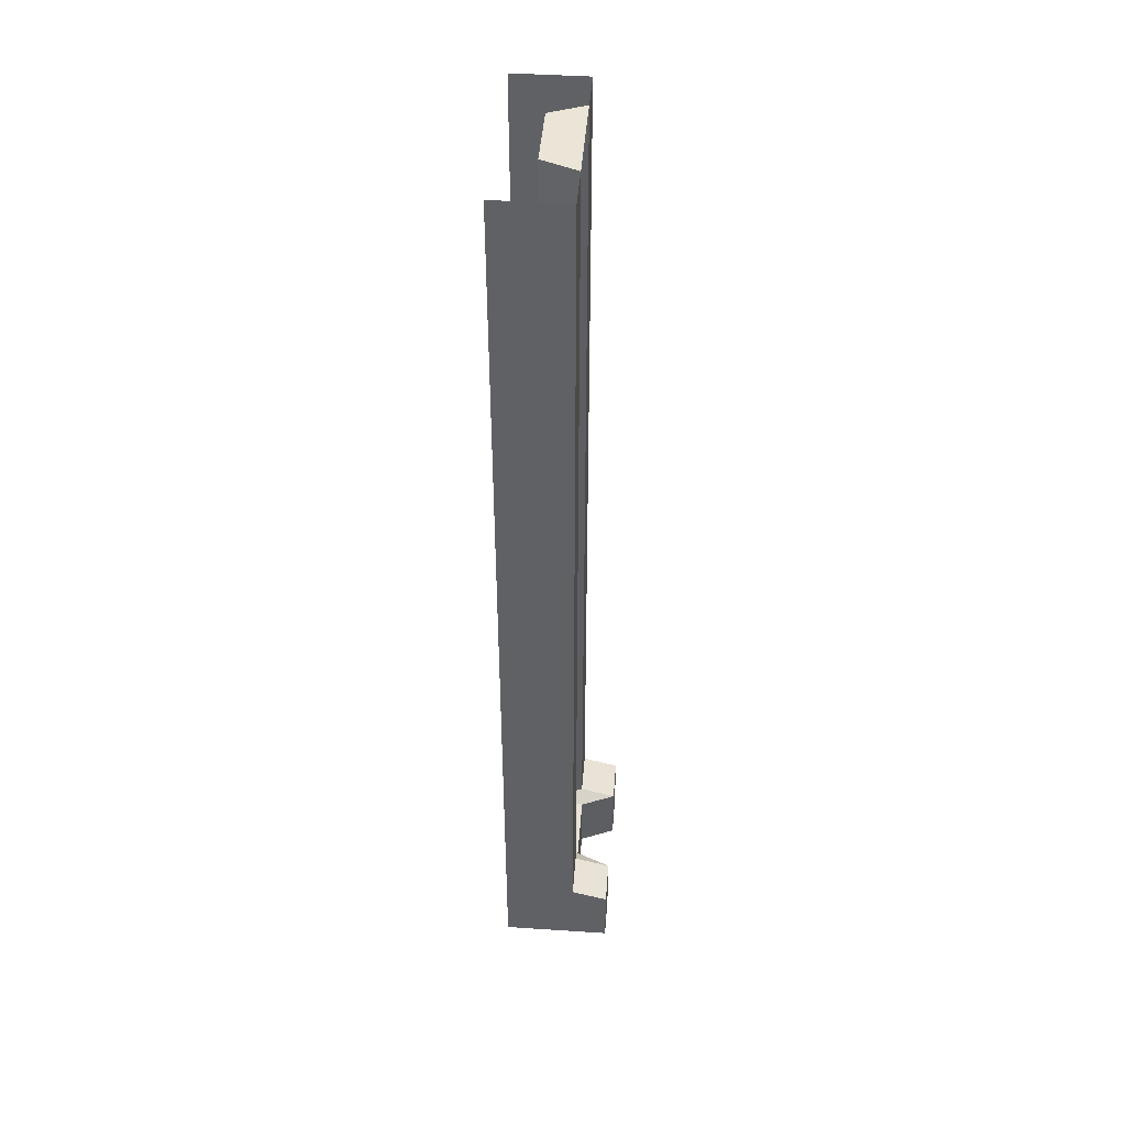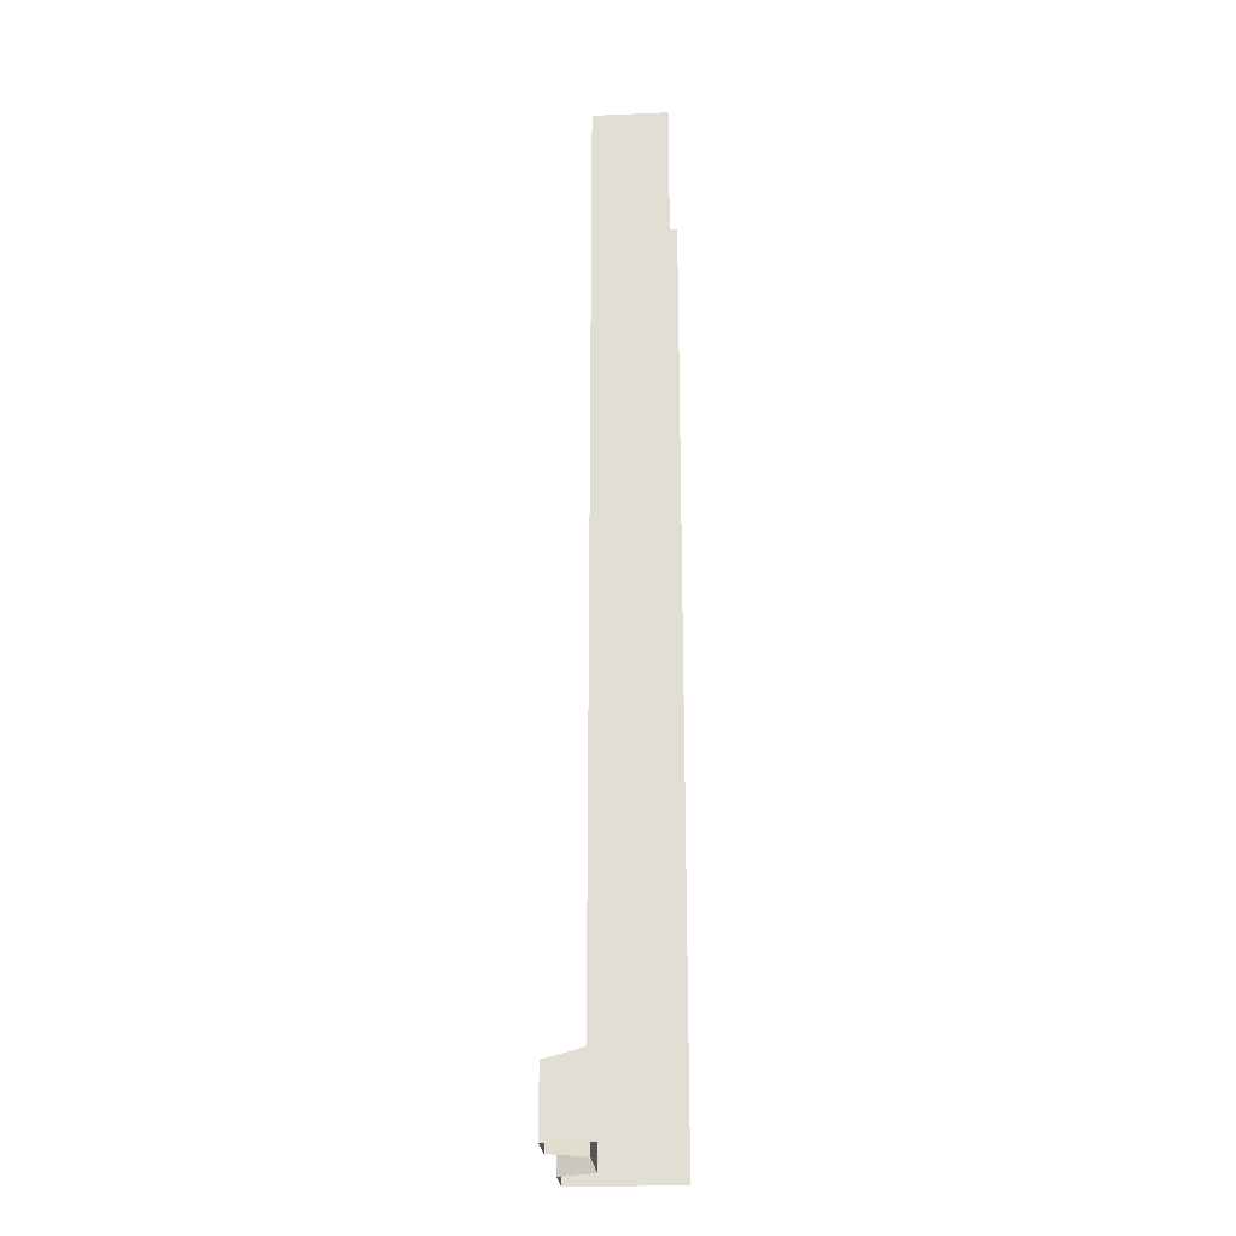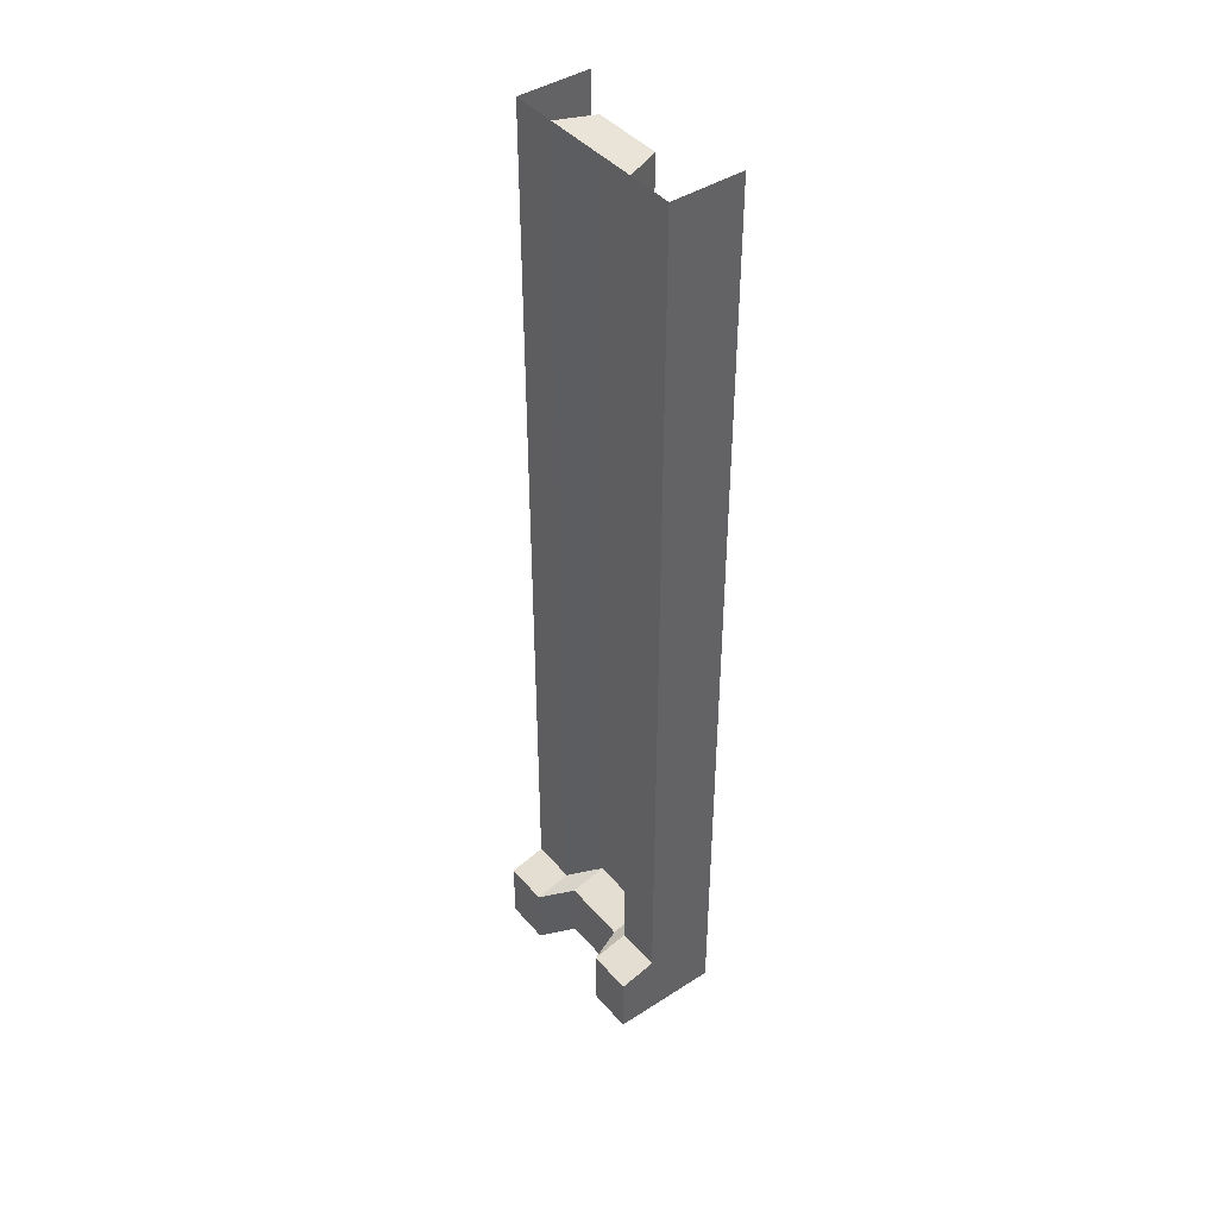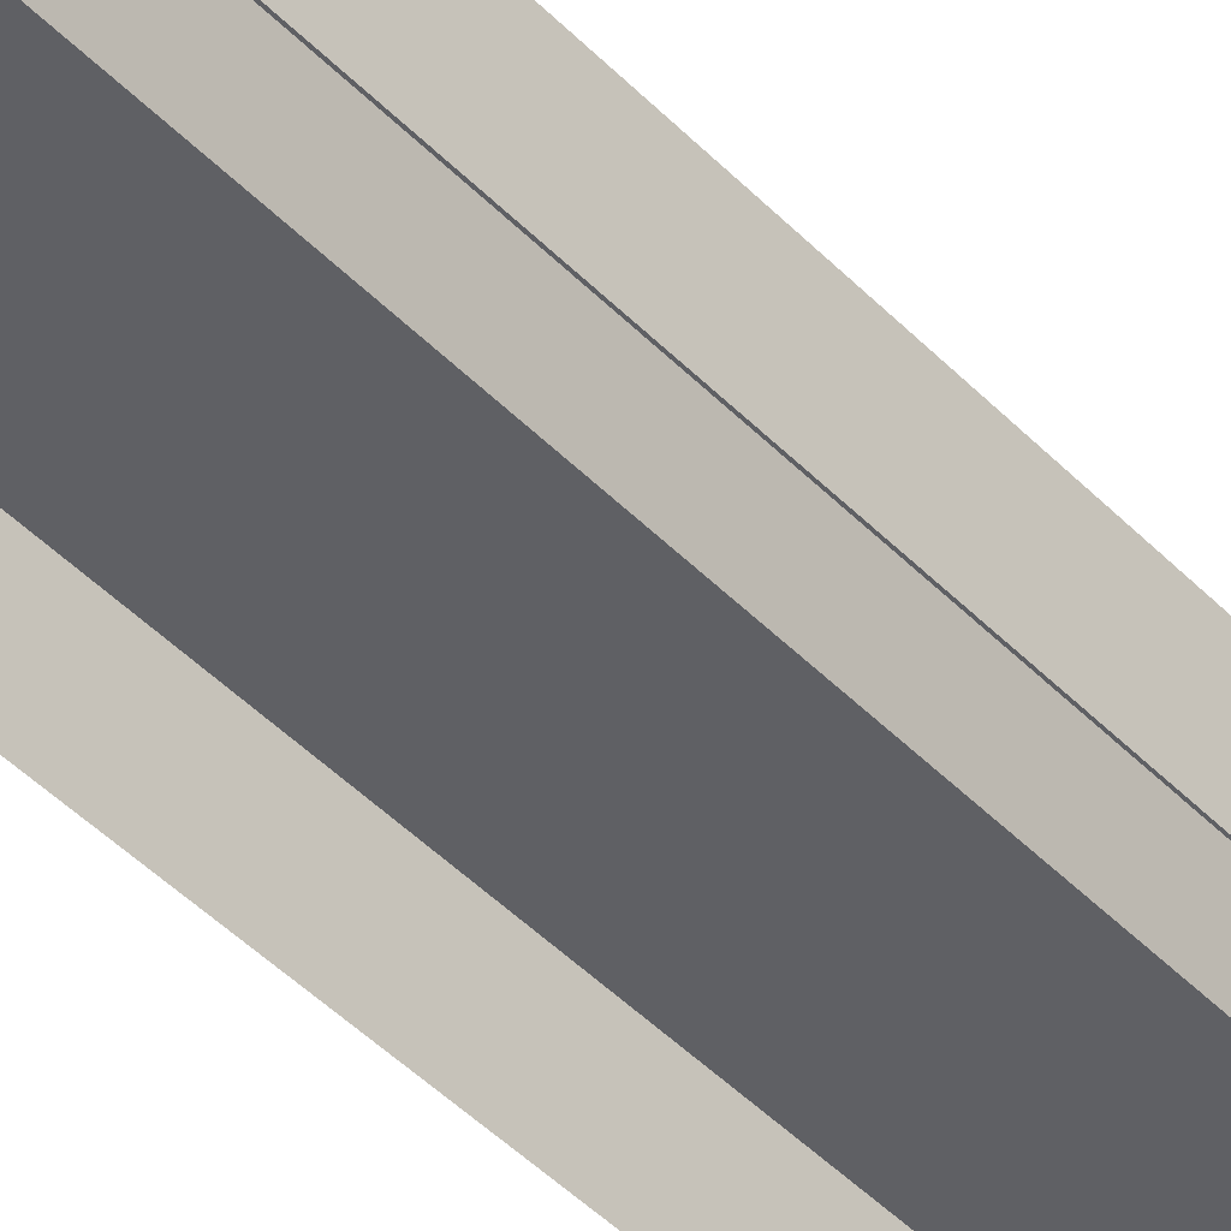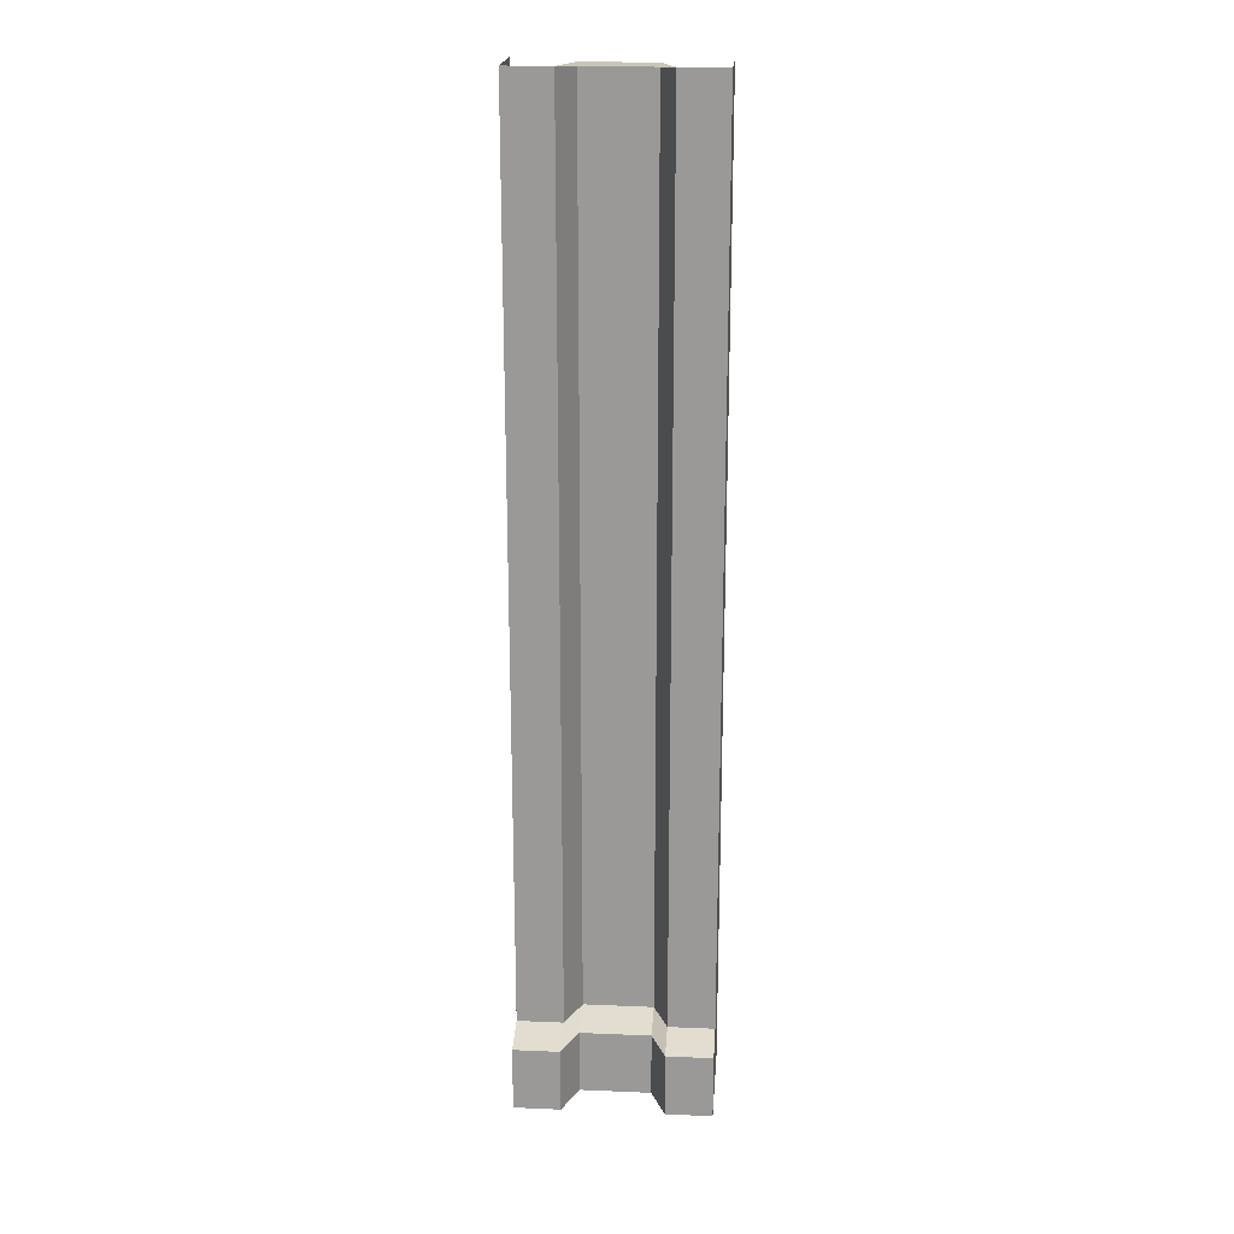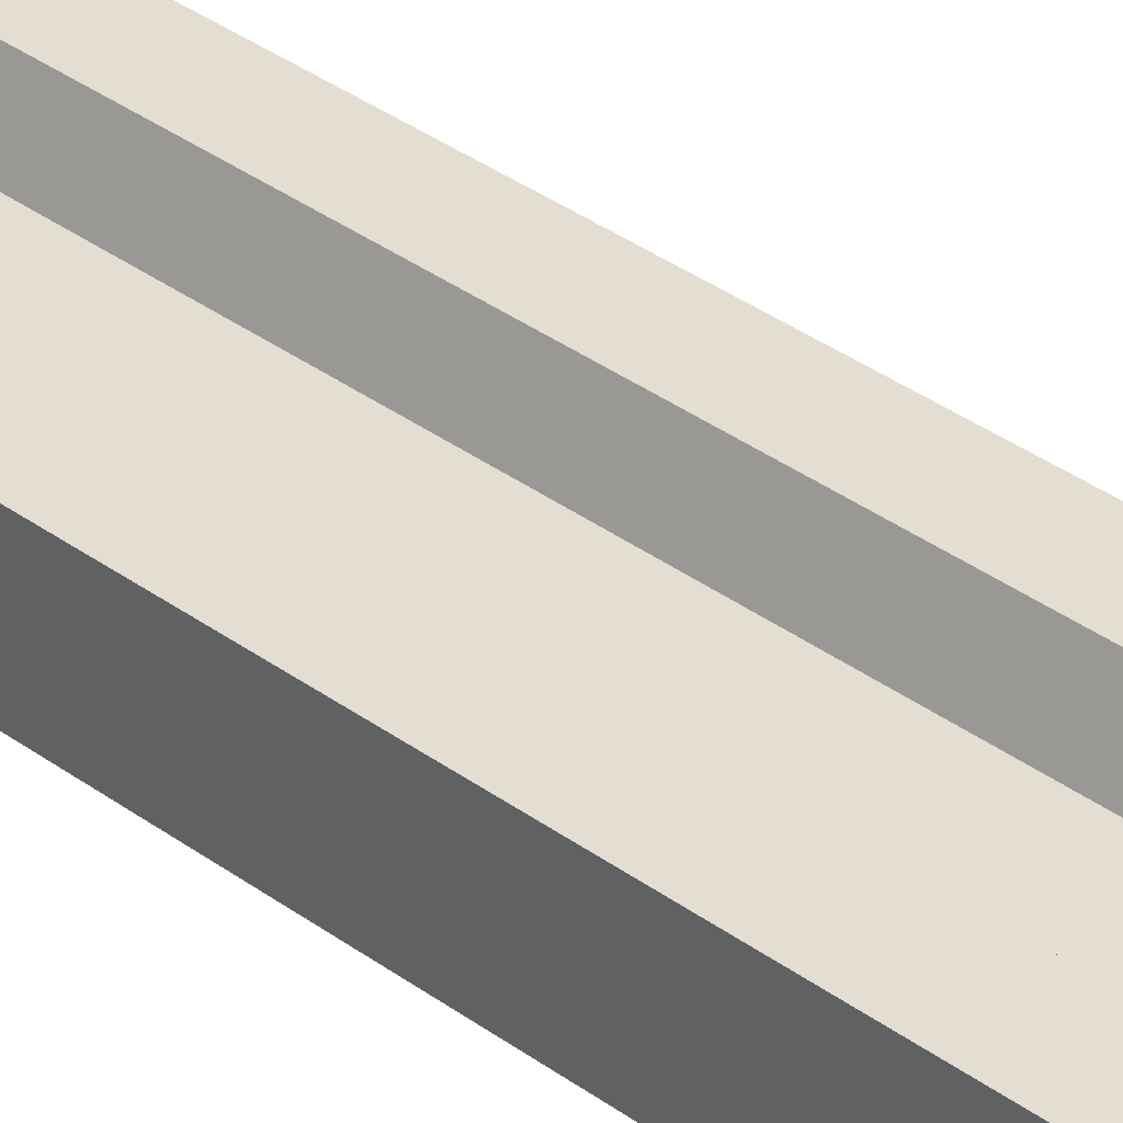
<metadata>
{"format":"obj","ext":"obj","renderer":"f3d","projection":"perspective","resolution":1024,"background":"white","views":[{"elev":44.3,"azim":-85.6,"up":"+Y"},{"elev":-24.8,"azim":94.0,"up":"+Y"},{"elev":43.0,"azim":52.7,"up":"+Y"},{"elev":-44.3,"azim":-139.9,"up":"+Z"},{"elev":20.4,"azim":4.4,"up":"+Y"},{"elev":36.1,"azim":-46.3,"up":"+Z"}]}
</metadata>
<code>
g Support8
v -2.138 -0.8903 1.222
v -1.625 -0.8903 1.222
v -1.625 -1.603 1.222
v -2.138 -1.603 1.222
v -2.138 -0.782 0.8129
v -1.625 -0.782 0.8129
v -1.625 -0.8903 1.222
v -2.138 -0.8903 1.222
v -1.625 0 0.8129
v -1.625 -0.782 0.8129
v -2.138 -0.782 0.8129
v -2.138 0 0.8129
v -1.625 7.614 0.8129
v -2.138 7.614 0.8129
v -1.625 9.225 0.8129
v -2.138 9.225 0.8129
v -2.138 -0.8903 3.806e-06
v -2.138 -1.603 1.222
v -2.138 -1.603 3.806e-06
v -2.138 -0.8903 1.222
v -2.138 -0.782 3.806e-06
v -2.138 -0.782 0.8129
v -2.138 0 3.806e-06
v -2.138 0 0.8129
v -2.138 7.614 3.806e-06
v -2.138 7.614 0.8129
v -2.138 9.225 3.806e-06
v -2.138 9.225 0.8129
v -4.376e-08 -1.603 3.806e-06
v -4.376e-08 -1.603 1.222
v -4.376e-08 -0.8903 1.222
v -4.376e-08 -0.8903 3.806e-06
v -4.376e-08 -0.782 0.8129
v -4.376e-08 -0.782 -8.997e-09
v -4.376e-08 0 0.8129
v -4.376e-08 0 -8.997e-09
v -4.376e-08 7.614 -8.997e-09
v -4.376e-08 7.614 0.8129
v -4.376e-08 9.225 0.8129
v -4.376e-08 9.225 -8.997e-09
v -0.5122 -0.8903 1.222
v -4.376e-08 -0.8903 1.222
v -4.376e-08 -1.603 1.222
v -0.5122 -1.603 1.222
v -0.5122 -0.782 0.8129
v -4.376e-08 -0.782 0.8129
v -4.376e-08 -0.8903 1.222
v -0.5122 -0.8903 1.222
v -4.376e-08 0 0.8129
v -4.376e-08 -0.782 0.8129
v -0.5122 -0.782 0.8129
v -0.5122 0 0.8129
v -0.5122 7.614 0.8129
v -4.376e-08 7.614 0.8129
v -4.376e-08 9.225 0.8129
v -0.5122 9.225 0.8129
v -1.457 -0.8903 0.8274
v -0.6809 -0.8903 0.8274
v -0.6809 -1.603 0.8274
v -1.457 -1.603 0.8274
v -1.457 -0.782 0.418
v -0.6809 -0.782 0.418
v -0.6809 -0.8903 0.8274
v -1.457 -0.8903 0.8274
v -0.6809 0 0.418
v -0.6809 -0.782 0.418
v -1.457 -0.782 0.418
v -1.457 0 0.418
v -1.457 7.614 0.418
v -0.6809 7.614 0.418
v -0.6809 9.225 0.418
v -1.457 9.225 0.418
v -1.625 -0.8903 1.222
v -1.457 -0.8903 0.8274
v -1.457 -1.603 0.8274
v -1.625 -1.603 1.222
v -0.5122 -1.603 1.222
v -0.6809 -1.603 0.8274
v -0.6809 -0.8903 0.8274
v -0.5122 -0.8903 1.222
v -1.625 -0.782 0.8129
v -1.457 -0.782 0.418
v -1.457 -0.8903 0.8274
v -1.625 -0.8903 1.222
v -0.5122 -0.8903 1.222
v -0.6809 -0.8903 0.8274
v -0.6809 -0.782 0.418
v -0.5122 -0.782 0.8129
v -1.625 0 0.8129
v -1.457 -0.782 0.418
v -1.625 -0.782 0.8129
v -1.457 0 0.418
v -1.625 7.614 0.8129
v -1.457 7.614 0.418
v -1.625 9.225 0.8129
v -1.457 9.225 0.418
v -0.5122 -0.782 0.8129
v -0.6809 -0.782 0.418
v -0.6809 0 0.418
v -0.5122 0 0.8129
v -0.5122 7.614 0.8129
v -0.6809 7.614 0.418
v -0.6809 9.225 0.418
v -0.5122 9.225 0.8129
v -0.5122 9.225 0.8129
v -0.6809 9.225 0.418
v -1.457 9.225 0.418
v -1.625 9.225 0.8129
g Support8_0
f 3 2 1
f 4 3 1
f 7 6 5
f 8 7 5
f 11 10 9
f 12 11 9
f 12 9 13
f 14 12 13
f 14 13 15
f 16 14 15
f 19 18 17
f 18 20 17
f 17 20 21
f 20 22 21
f 21 22 23
f 22 24 23
f 25 23 24
f 26 25 24
f 25 26 27
f 26 28 27
f 31 30 29
f 32 31 29
f 33 31 32
f 34 33 32
f 35 33 34
f 36 35 34
f 36 37 35
f 37 38 35
f 39 38 37
f 40 39 37
f 43 42 41
f 44 43 41
f 47 46 45
f 48 47 45
f 51 50 49
f 52 51 49
f 53 52 49
f 54 53 49
f 53 54 55
f 56 53 55
f 59 58 57
f 60 59 57
f 63 62 61
f 64 63 61
f 67 66 65
f 68 67 65
f 69 68 65
f 70 69 65
f 69 70 71
f 72 69 71
f 75 74 73
f 76 75 73
f 79 78 77
f 80 79 77
f 83 82 81
f 84 83 81
f 87 86 85
f 88 87 85
f 91 90 89
f 90 92 89
f 93 89 92
f 94 93 92
f 93 94 95
f 94 96 95
f 99 98 97
f 100 99 97
f 100 101 99
f 101 102 99
f 103 102 101
f 104 103 101
f 107 106 105
f 108 107 105

</code>
